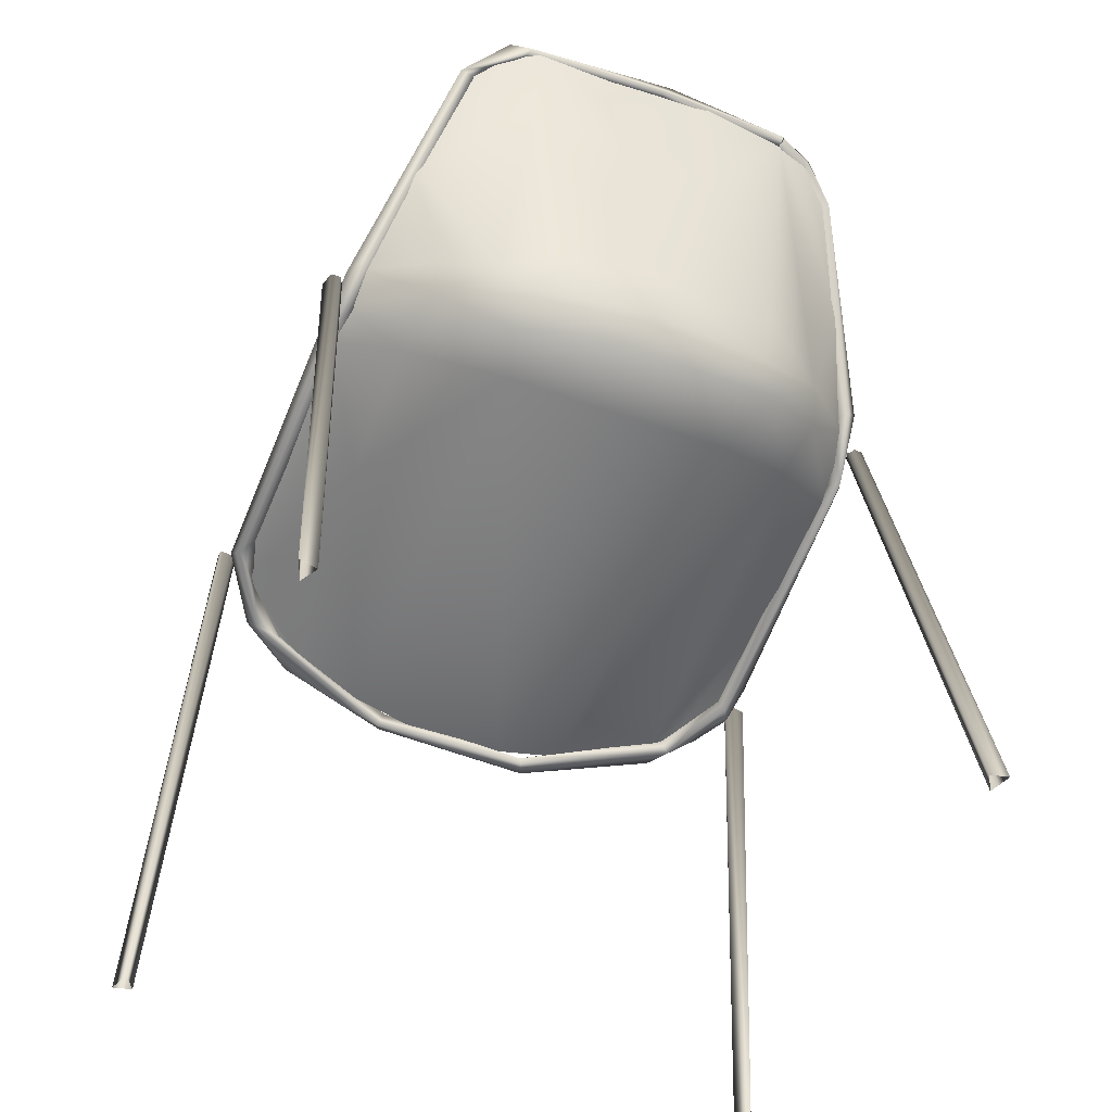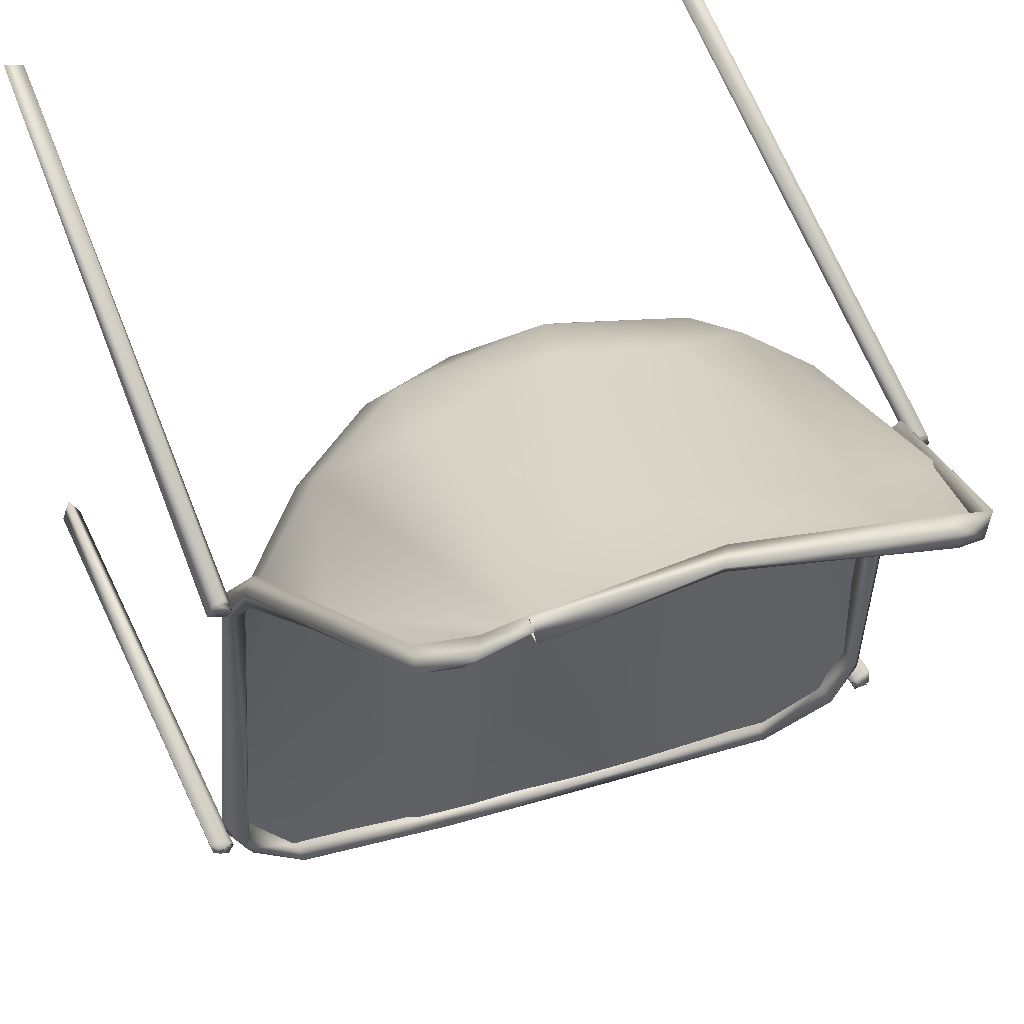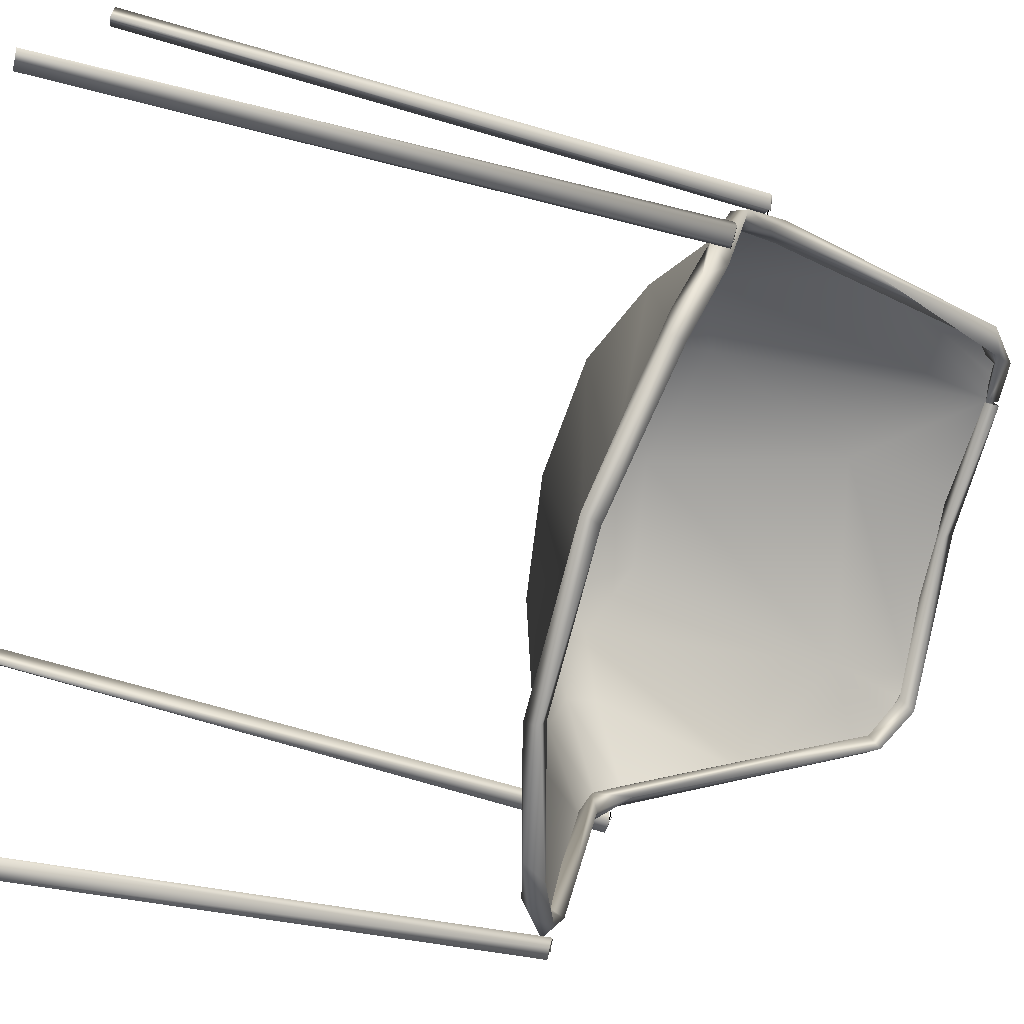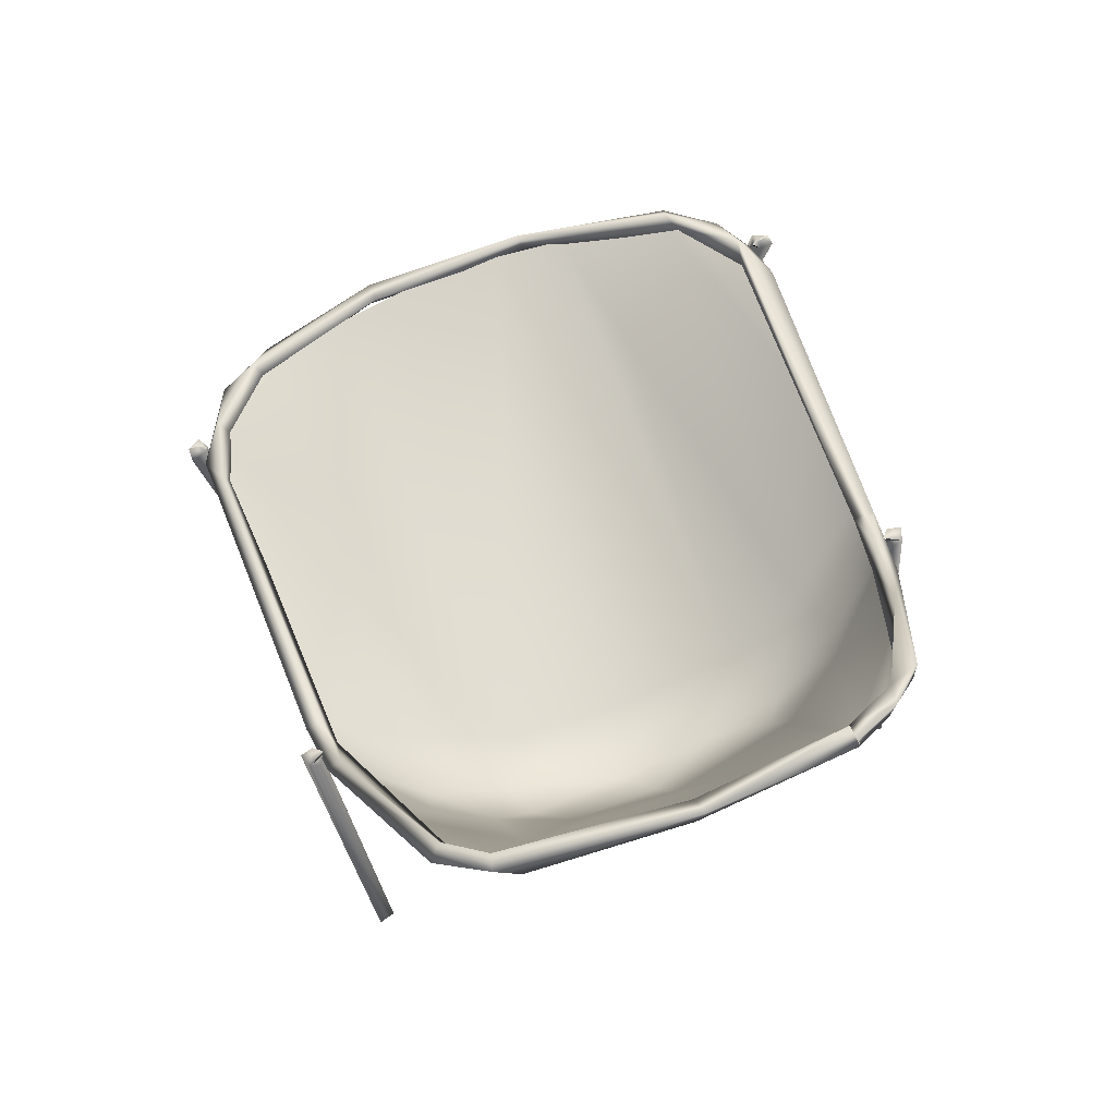
<metadata>
{"format":"obj","ext":"obj","renderer":"f3d","projection":"perspective","resolution":1024,"background":"white","views":[{"elev":-52.0,"azim":158.2,"up":"+Z"},{"elev":42.1,"azim":-19.5,"up":"+Y"},{"elev":-76.6,"azim":-103.5,"up":"+Y"},{"elev":78.4,"azim":158.9,"up":"+Z"}]}
</metadata>
<code>
v 10.15 4.496 5.692
v 10.15 4.496 5.692
v 10.37 4.151 5.743
v 10.37 4.151 5.743
v 10.3 4.779 5.72
v 10.3 4.779 5.72
v 10.99 7.97 -15.9
v 10.65 8.565 -15.9
v 10.65 8.565 -15.9
v 10.99 7.97 -15.9
v 11.27 8.713 -15.9
v 11.27 8.713 -15.9
v 10.32 4.2 5.738
v 10.12 4.391 5.735
v 10.12 4.391 5.735
v 10.32 4.2 5.738
v 10.81 4.248 5.691
v 10.81 4.248 5.691
v 10.06 4.402 5.842
v 10.65 4.716 5.808
v 10.65 4.716 5.808
v 10.06 4.402 5.842
v -10.3 4.779 5.72
v -10.13 4.505 5.659
v -10.13 4.505 5.659
v -10.3 4.779 5.72
v -10.33 4.162 5.766
v -10.33 4.162 5.766
v -10.64 8.565 -15.9
v -10.64 8.565 -15.9
v -10.98 7.97 -15.9
v -10.98 7.97 -15.9
v -11.26 8.713 -15.9
v -11.26 8.713 -15.9
v -10.64 4.717 5.807
v -10.64 4.717 5.807
v -10.11 4.391 5.735
v -10.31 4.2 5.738
v -10.31 4.2 5.738
v -10.11 4.391 5.735
v -10.81 4.249 5.683
v -10.06 4.403 5.836
v -10.06 4.403 5.836
v -10.81 4.249 5.683
v -8.685 -8.808 2.831
v -9.567 -7.702 3.207
v -8.685 -8.808 2.831
v -9.567 -7.702 3.207
v -10 -1.547 4.14
v -10 -1.547 4.14
v -7.913 -9.412 2.566
v -7.913 -9.412 2.566
v -10.04 -6.377 3.512
v -10.04 -6.377 3.512
v -7.091 4.638 2.704
v -7.091 4.638 2.704
v -6.872 -9.926 2.23
v -6.872 -9.926 2.23
v -4.134 5.709 1.436
v -4.134 5.709 1.436
v -4.239 -10.67 1.667
v -4.239 -10.67 1.667
v -9.896 2.711 4.678
v -9.896 2.711 4.678
v -7.614 6.42 3.742
v -7.614 6.42 3.742
v -9.772 4.079 5.187
v -9.772 4.079 5.187
v -5.21 7.72 2.538
v -5.21 7.72 2.538
v -9.587 5.146 6.043
v -9.587 5.146 6.043
v -2.527 8.165 1.848
v -2.527 8.165 1.848
v -0.03057 5.957 0.9734
v -0.03057 5.957 0.9734
v -1.886 -11.03 1.397
v -1.886 -11.03 1.397
v -8.637 7.593 10.11
v -8.637 7.593 10.11
v -7.286 7.417 4.624
v -7.286 7.417 4.624
v 4.055 5.658 1.421
v 4.055 5.658 1.421
v -4.462 8.661 3.217
v -4.462 8.661 3.217
v 0.9358 8.371 1.726
v 0.9358 8.371 1.726
v 0.009949 -11.13 1.301
v 0.009949 -11.13 1.301
v 1.968 -11.03 1.413
v 1.968 -11.03 1.413
v -4.814 9.049 5.581
v -4.814 9.049 5.581
v -0.03262 9.261 2.647
v -0.03262 9.261 2.647
v -0.4845 9.735 4.515
v -0.4845 9.735 4.515
v 4.654 7.333 2.044
v 4.654 7.333 2.044
v 7.534 -1.21 2.868
v 7.534 -1.21 2.868
v 4.254 -10.68 1.662
v 4.254 -10.68 1.662
v -5.062 11 15.5
v -5.062 11 15.5
v 4.252 8.517 2.842
v 4.252 8.517 2.842
v 7.692 4.351 3.035
v 7.692 4.351 3.035
v -7.565 9.525 13.92
v -7.565 9.525 13.92
v -2.08 10.52 11.27
v -2.08 10.52 11.27
v -7.192 10.01 14.63
v -7.192 10.01 14.63
v -6.633 10.43 15.13
v -6.633 10.43 15.13
v -5.89 10.81 15.41
v -5.89 10.81 15.41
v 3.061 9.425 4.958
v 3.061 9.425 4.958
v 7.336 6.676 3.597
v 7.336 6.676 3.597
v 6.83 -9.945 2.212
v 6.83 -9.945 2.212
v 9.963 2.641 4.622
v 9.963 2.641 4.622
v -1.792 11.49 15.23
v -1.792 11.49 15.23
v 5.491 8.391 3.838
v 5.491 8.391 3.838
v 10.04 -6.463 3.505
v 10.04 -6.463 3.505
v 4.979 10.25 12.65
v 4.979 10.25 12.65
v 9.793 4.043 5.168
v 9.793 4.043 5.168
v 9.532 -7.791 3.18
v 9.532 -7.791 3.18
v 5.153 11.19 15.41
v 5.153 11.19 15.41
v 7.386 7.315 4.655
v 7.386 7.315 4.655
v 9.611 5.157 6.037
v 9.611 5.157 6.037
v 8.695 7.586 10
v 8.695 7.586 10
v 7.856 -9.459 2.53
v 7.856 -9.459 2.53
v 8.619 -8.884 2.802
v 8.619 -8.884 2.802
v 5.91 10.81 15.41
v 5.91 10.81 15.41
v 6.658 10.43 15.12
v 6.658 10.43 15.12
v 7.593 9.527 13.91
v 7.593 9.527 13.91
v 7.212 10.01 14.63
v 7.212 10.01 14.63
v 7.843 9.925 14.37
v 7.843 9.925 14.37
v 5.785 10.58 15.22
v 5.785 10.58 15.22
v 6.266 10.93 15.8
v 6.266 10.93 15.8
v 7.126 9.81 14.37
v 7.126 9.81 14.37
v 7.405 9.474 14.83
v 7.405 9.474 14.83
v 5.466 11.28 15.37
v 5.466 11.28 15.37
v 6.1 10.42 15.8
v 6.1 10.42 15.8
v 9.594 5.744 6.012
v 9.594 5.744 6.012
v 10.12 5.07 5.938
v 10.12 5.07 5.938
v 0.185 11.64 14.97
v 0.185 11.64 14.97
v 0.04446 11.02 15.25
v 0.04446 11.02 15.25
v -0.1451 11.57 15.65
v -0.1451 11.57 15.65
v 9.555 4.159 4.935
v 9.555 4.159 4.935
v 9.622 4.967 6.394
v 9.622 4.967 6.394
v -5.068 11.36 15.48
v -5.068 11.36 15.48
v -4.99 10.72 15.29
v -4.99 10.72 15.29
v -4.974 10.72 15.8
v -4.974 10.72 15.8
v 9.998 3.603 4.483
v 9.998 3.603 4.483
v 10.37 3.39 4.96
v 10.37 3.39 4.96
v 9.815 3.258 5.171
v 9.815 3.258 5.171
v 10.56 -6.969 3.38
v 10.56 -6.969 3.38
v 9.882 -6.034 3.313
v 9.882 -6.034 3.313
v 10.3 -6.586 3.097
v 10.3 -6.586 3.097
v 10.13 -6.071 3.977
v 10.13 -6.071 3.977
v 9.39 -7.776 3.204
v 9.39 -7.776 3.204
v 9.669 -8.174 3.537
v 9.669 -8.174 3.537
v 8.673 -9.235 2.322
v 8.673 -9.235 2.322
v 9.079 -9.462 2.708
v 9.079 -9.462 2.708
v 7.605 -9.542 2.554
v 7.605 -9.542 2.554
v 7.771 -10.01 2.787
v 7.771 -10.01 2.787
v 7.107 -10.58 1.985
v 7.107 -10.58 1.985
v 2.849 -11.03 1.622
v 2.849 -11.03 1.622
v 2.844 -11.7 1.435
v 2.844 -11.7 1.435
v 3.052 -11.16 0.996
v 3.052 -11.16 0.996
v -2.847 -10.92 1.243
v -2.847 -10.92 1.243
v -2.818 -11.42 1.717
v -2.818 -11.42 1.717
v -3.084 -11.54 1.087
v -3.084 -11.54 1.087
v -8.18 -9.222 2.682
v -8.18 -9.222 2.682
v -7.932 -9.899 2.854
v -7.932 -9.899 2.854
v -8.027 -10.2 2.327
v -8.027 -10.2 2.327
v -8.546 -9.352 2.267
v -8.546 -9.352 2.267
v -9.861 -7.812 3.641
v -9.861 -7.812 3.641
v -9.545 -8.859 2.914
v -9.545 -8.859 2.914
v -9.698 -6.934 3.407
v -9.698 -6.934 3.407
v -10.33 -7.523 3.05
v -10.33 -7.523 3.05
v -10.06 -7.013 3.014
v -10.06 -7.013 3.014
v -10.57 -6.238 3.617
v -10.57 -6.238 3.617
v -9.579 3.289 4.891
v -9.579 3.289 4.891
v -10.28 3.31 5.026
v -10.28 3.31 5.026
v -10.03 3.872 4.543
v -10.03 3.872 4.543
v -9.726 4.518 5.934
v -9.726 4.518 5.934
v -9.214 5.374 6.303
v -9.214 5.374 6.303
v -9.953 5.681 6.562
v -9.953 5.681 6.562
v -9.527 5.889 6.225
v -9.527 5.889 6.225
v -8.898 6.884 9.71
v -8.898 6.884 9.71
v -7.187 9.499 14.27
v -7.187 9.499 14.27
v -6.679 9.965 15.22
v -6.679 9.965 15.22
v -7.718 9.656 14.76
v -7.718 9.656 14.76
v -7.553 9.955 14.09
v -7.553 9.955 14.09
v -6.205 10.87 15.19
v -6.205 10.87 15.19
v -6.493 10.63 15.77
v -6.493 10.63 15.77
v -4.969 10.68 15.33
v -4.969 10.68 15.33
v -5.097 11.34 15.4
v -5.097 11.34 15.4
v -5.036 11.21 15.84
v -5.036 11.21 15.84
v -10.93 -7.598 3.626
v -10.99 -7.271 3.571
v -10.62 -7.706 3.615
v -10.52 -7.231 3.639
v -10.3 -7.448 3.626
v -10.3 -7.448 3.626
v -10.62 -7.706 3.615
v -10.52 -7.231 3.639
v -10.99 -7.271 3.571
v -10.93 -7.598 3.626
v -10.3 -7.449 3.62
v -10.57 -7.723 3.623
v -10.82 -7.615 3.691
v -10.82 -7.615 3.691
v -10.57 -7.723 3.623
v -10.3 -7.449 3.62
v -10.3 -7.449 3.62
v -10.49 -7.27 3.628
v -10.49 -7.27 3.628
v -10.3 -7.449 3.62
v -10.28 -7.448 3.627
v -10.28 -7.448 3.627
v -10.44 -7.811 3.576
v -10.44 -7.811 3.576
v -11.13 -9.69 -15.91
v -11.13 -9.69 -15.91
v -11.4 -10.44 -15.9
v -11.4 -10.44 -15.9
v -10.76 -10.28 -15.9
v -10.76 -10.28 -15.9
v 10.62 -7.707 3.607
v 10.4 -7.291 3.679
v 10.3 -7.448 3.626
v 10.92 -7.599 3.631
v 10.94 -7.162 3.542
v 10.94 -7.162 3.542
v 10.92 -7.599 3.631
v 10.4 -7.291 3.679
v 10.62 -7.707 3.607
v 10.3 -7.448 3.626
v 10.49 -7.27 3.628
v 10.3 -7.449 3.62
v 10.49 -7.27 3.628
v 10.3 -7.449 3.62
v 10.57 -7.723 3.623
v 10.3 -7.449 3.62
v 10.3 -7.449 3.62
v 10.57 -7.723 3.623
v 10.82 -7.615 3.691
v 10.82 -7.615 3.691
v 10.28 -7.451 3.629
v 10.28 -7.451 3.629
v 10.47 -7.821 3.576
v 10.47 -7.821 3.576
v 11.13 -9.69 -15.91
v 11.13 -9.69 -15.91
v 11.4 -10.44 -15.9
v 11.4 -10.44 -15.9
v 10.76 -10.28 -15.9
v 10.76 -10.28 -15.9
f 1 7 3
f 7 1 8
f 5 8 1
f 5 11 8
f 3 7 17
f 20 11 5
f 17 7 11
f 19 3 20
f 20 3 17
f 20 5 1
f 11 20 17
f 9 2 10
f 4 10 2
f 2 9 6
f 9 12 6
f 18 10 4
f 6 12 21
f 12 10 18
f 18 4 21
f 21 4 22
f 2 6 21
f 18 21 12
f 29 23 24
f 31 24 27
f 24 31 29
f 33 23 29
f 33 35 23
f 35 24 23
f 31 27 41
f 35 33 41
f 35 41 27
f 35 27 42
f 31 41 33
f 25 26 30
f 30 32 25
f 28 25 32
f 30 26 34
f 26 36 34
f 26 25 36
f 44 28 32
f 44 34 36
f 43 28 36
f 28 44 36
f 34 44 32
f 45 49 46
f 48 50 47
f 51 49 45
f 47 50 52
f 55 49 51
f 52 50 56
f 46 49 53
f 54 50 48
f 61 55 51
f 52 56 62
f 59 55 61
f 62 56 60
f 55 63 49
f 50 64 56
f 61 51 57
f 58 52 62
f 55 65 63
f 64 66 56
f 59 69 55
f 56 70 60
f 65 67 63
f 64 68 66
f 55 69 65
f 66 70 56
f 59 73 69
f 70 74 60
f 77 59 61
f 62 60 78
f 65 71 67
f 68 72 66
f 75 59 77
f 78 60 76
f 81 71 65
f 66 72 82
f 75 73 59
f 60 74 76
f 79 71 81
f 82 72 80
f 81 65 69
f 70 66 82
f 83 75 77
f 78 76 84
f 81 69 85
f 86 70 82
f 85 69 73
f 74 70 86
f 87 73 75
f 76 74 88
f 83 77 91
f 92 78 84
f 93 81 85
f 86 82 94
f 83 87 75
f 76 88 84
f 91 77 89
f 90 78 92
f 85 73 95
f 96 74 86
f 95 73 87
f 88 74 96
f 83 99 87
f 88 100 84
f 83 91 103
f 104 92 84
f 105 79 81
f 82 80 106
f 97 85 95
f 96 86 98
f 93 85 97
f 98 86 94
f 105 81 93
f 94 82 106
f 109 83 101
f 102 84 110
f 101 83 103
f 104 84 102
f 113 93 97
f 98 94 114
f 107 95 87
f 88 96 108
f 107 87 99
f 100 88 108
f 109 99 83
f 84 100 110
f 105 93 113
f 114 94 106
f 115 111 79
f 80 112 116
f 119 79 105
f 106 80 120
f 121 95 107
f 108 96 122
f 123 99 109
f 110 100 124
f 125 101 103
f 104 102 126
f 117 115 79
f 80 116 118
f 119 117 79
f 80 118 120
f 129 105 113
f 114 106 130
f 121 97 95
f 96 98 122
f 123 107 99
f 100 108 124
f 127 109 101
f 102 110 128
f 133 127 101
f 102 128 134
f 135 97 121
f 122 98 136
f 135 113 97
f 98 114 136
f 131 107 123
f 124 108 132
f 137 109 127
f 128 110 138
f 139 101 125
f 126 102 140
f 133 101 139
f 140 102 134
f 141 129 113
f 114 130 142
f 141 113 135
f 136 114 142
f 121 107 131
f 132 108 122
f 123 109 137
f 138 110 124
f 143 131 123
f 124 132 144
f 123 137 145
f 146 138 124
f 135 121 131
f 132 122 136
f 143 123 145
f 146 124 144
f 139 125 149
f 150 126 140
f 147 131 143
f 144 132 148
f 139 149 151
f 152 150 140
f 141 135 153
f 154 136 142
f 135 131 147
f 148 132 136
f 147 143 145
f 146 144 148
f 153 135 155
f 156 136 154
f 155 135 157
f 158 136 156
f 157 135 147
f 148 136 158
f 155 157 159
f 160 158 156
f 163 167 161
f 161 169 165
f 165 171 161
f 161 171 163
f 169 173 165
f 167 175 161
f 173 167 163
f 161 177 169
f 173 169 167
f 171 179 163
f 161 175 177
f 165 183 171
f 175 167 185
f 163 179 181
f 183 179 171
f 177 187 169
f 173 163 181
f 179 191 181
f 183 189 179
f 165 173 183
f 167 169 187
f 173 181 183
f 167 187 185
f 179 189 191
f 193 181 191
f 175 195 177
f 177 197 187
f 183 193 189
f 181 193 183
f 195 175 185
f 177 195 197
f 197 199 187
f 185 187 199
f 197 195 201
f 195 185 203
f 195 205 201
f 197 207 199
f 185 199 207
f 205 195 203
f 197 201 207
f 185 207 203
f 203 207 209
f 203 209 205
f 207 201 211
f 207 211 209
f 201 205 213
f 201 215 211
f 205 209 213
f 201 213 215
f 211 219 209
f 209 217 213
f 209 219 217
f 211 215 219
f 215 213 221
f 219 215 221
f 219 223 217
f 217 227 213
f 221 213 227
f 219 221 225
f 217 223 227
f 219 225 223
f 221 227 225
f 229 227 223
f 229 223 231
f 225 231 223
f 231 225 233
f 227 229 233
f 233 225 227
f 229 231 235
f 239 231 233
f 229 241 233
f 235 241 229
f 231 237 235
f 237 231 239
f 233 241 239
f 235 237 243
f 245 237 239
f 243 237 245
f 239 241 245
f 235 247 241
f 243 245 249
f 241 251 245
f 235 243 247
f 241 247 251
f 245 251 249
f 253 243 249
f 255 247 243
f 243 253 257
f 251 247 255
f 255 243 257
f 259 253 249
f 251 259 249
f 259 251 255
f 259 257 253
f 255 257 261
f 263 255 261
f 265 257 259
f 263 259 255
f 265 261 257
f 267 265 259
f 269 263 261
f 267 259 263
f 269 261 265
f 271 267 263
f 271 263 269
f 273 271 269
f 277 265 267
f 275 269 265
f 275 273 269
f 277 267 271
f 277 275 265
f 279 277 271
f 281 275 277
f 281 273 275
f 273 279 271
f 281 277 279
f 283 273 281
f 283 279 273
f 287 281 279
f 283 281 287
f 283 285 279
f 287 279 285
f 162 168 164
f 166 170 162
f 162 172 166
f 164 172 162
f 166 174 170
f 162 176 168
f 164 168 174
f 170 178 162
f 168 170 174
f 164 180 172
f 178 176 162
f 172 184 166
f 186 168 176
f 182 180 164
f 172 180 184
f 170 188 178
f 182 164 174
f 182 192 180
f 180 190 184
f 184 174 166
f 188 170 168
f 184 182 174
f 186 188 168
f 192 190 180
f 192 182 194
f 178 196 176
f 188 198 178
f 190 194 184
f 184 194 182
f 186 176 196
f 198 196 178
f 188 200 198
f 200 188 186
f 202 196 198
f 204 186 196
f 202 206 196
f 200 208 198
f 208 200 186
f 204 196 206
f 208 202 198
f 204 208 186
f 210 208 204
f 206 210 204
f 212 202 208
f 210 212 208
f 214 206 202
f 212 216 202
f 214 210 206
f 216 214 202
f 210 220 212
f 214 218 210
f 218 220 210
f 220 216 212
f 222 214 216
f 222 216 220
f 218 224 220
f 214 228 218
f 228 214 222
f 226 222 220
f 228 224 218
f 224 226 220
f 226 228 222
f 224 228 230
f 232 224 230
f 224 232 226
f 234 226 232
f 234 230 228
f 228 226 234
f 236 232 230
f 234 232 240
f 234 242 230
f 230 242 236
f 236 238 232
f 240 232 238
f 240 242 234
f 244 238 236
f 240 238 246
f 246 238 244
f 246 242 240
f 242 248 236
f 250 246 244
f 246 252 242
f 248 244 236
f 252 248 242
f 250 252 246
f 250 244 254
f 244 248 256
f 258 254 244
f 256 248 252
f 258 244 256
f 250 254 260
f 250 260 252
f 256 252 260
f 254 258 260
f 262 258 256
f 262 256 264
f 260 258 266
f 256 260 264
f 258 262 266
f 260 266 268
f 262 264 270
f 264 260 268
f 266 262 270
f 264 268 272
f 270 264 272
f 270 272 274
f 268 266 278
f 266 270 276
f 270 274 276
f 272 268 278
f 266 276 278
f 272 278 280
f 278 276 282
f 276 274 282
f 272 280 274
f 280 278 282
f 282 274 284
f 274 280 284
f 280 282 288
f 288 282 284
f 280 286 284
f 286 280 288
f 290 289 291
f 290 291 292
f 292 291 293
f 299 300 301
f 309 289 311
f 292 313 290
f 290 313 315
f 315 289 290
f 289 315 311
f 311 315 317
f 313 309 317
f 309 313 292
f 311 317 309
f 294 295 296
f 296 295 297
f 295 298 297
f 302 303 304
f 312 298 310
f 297 314 296
f 316 314 297
f 297 298 316
f 312 316 298
f 318 316 312
f 296 314 310
f 318 310 314
f 310 318 312
f 319 320 321
f 320 319 322
f 320 322 323
f 337 333 334
f 322 339 341
f 322 345 323
f 343 323 345
f 323 343 320
f 345 322 341
f 339 343 347
f 343 339 320
f 345 341 347
f 347 341 339
f 324 325 326
f 325 327 326
f 328 326 327
f 335 336 338
f 342 340 325
f 324 346 325
f 346 324 344
f 326 344 324
f 342 325 346
f 326 340 344
f 348 344 340
f 348 342 346
f 340 342 348
l 15 16
l 37 38
l 329 330
l 305 306
l 39 40
l 13 14
l 331 332
l 307 308

</code>
